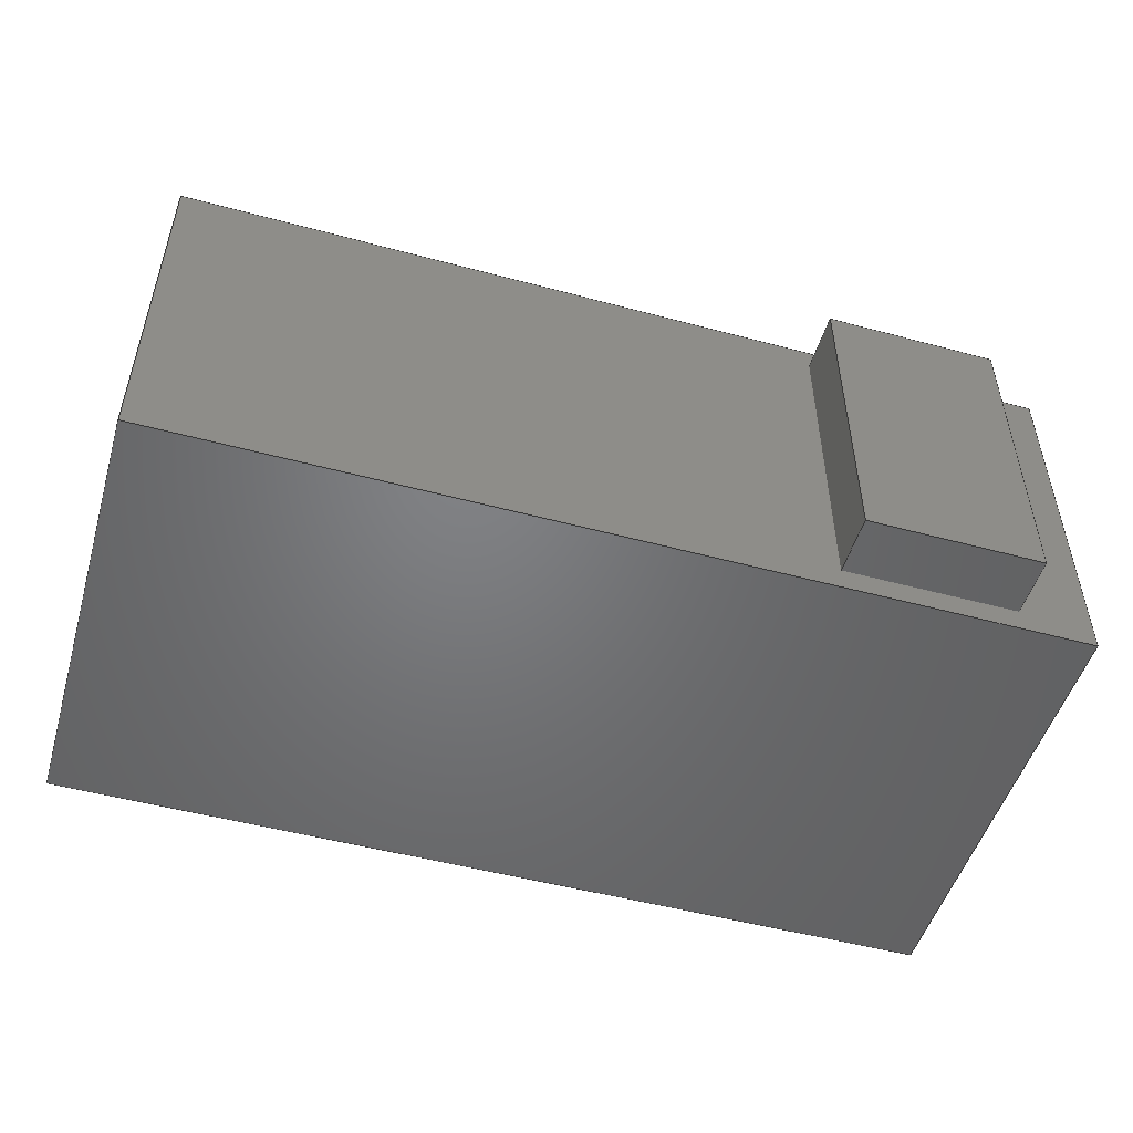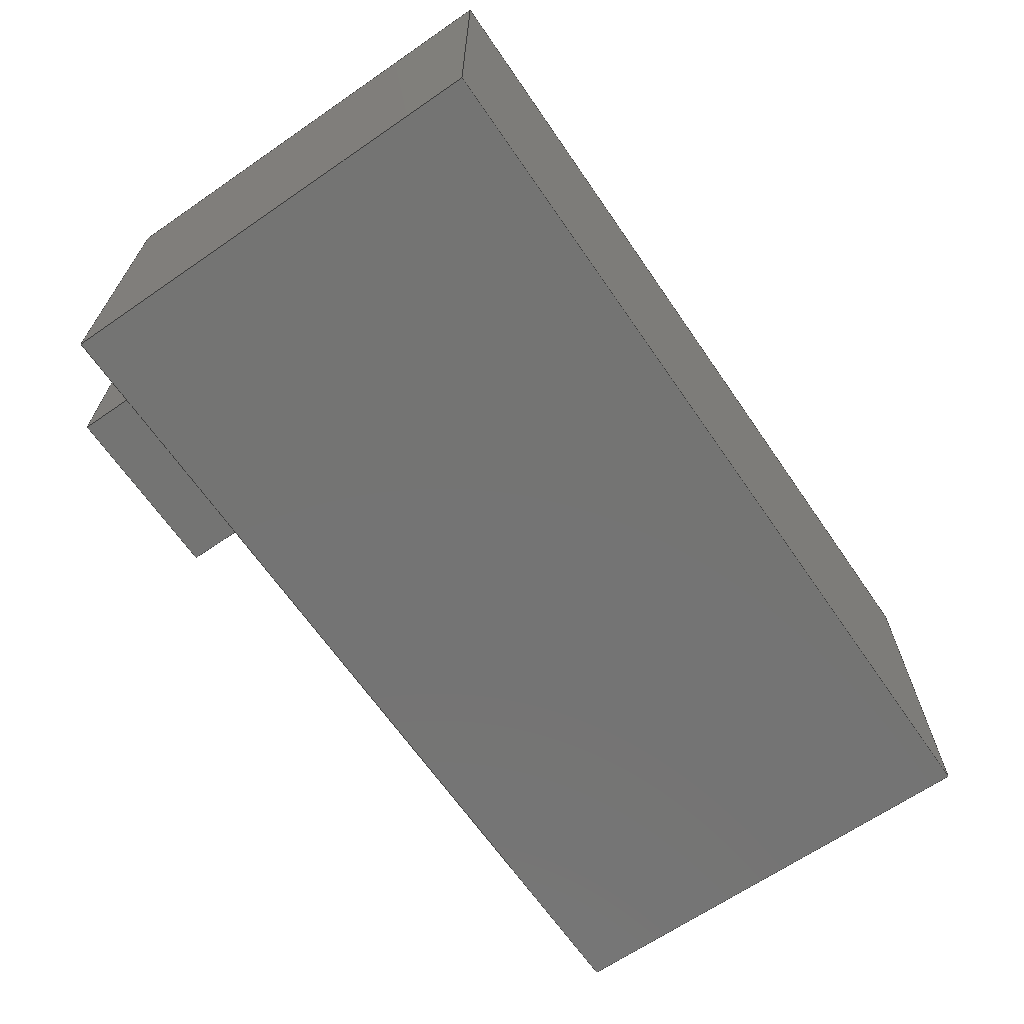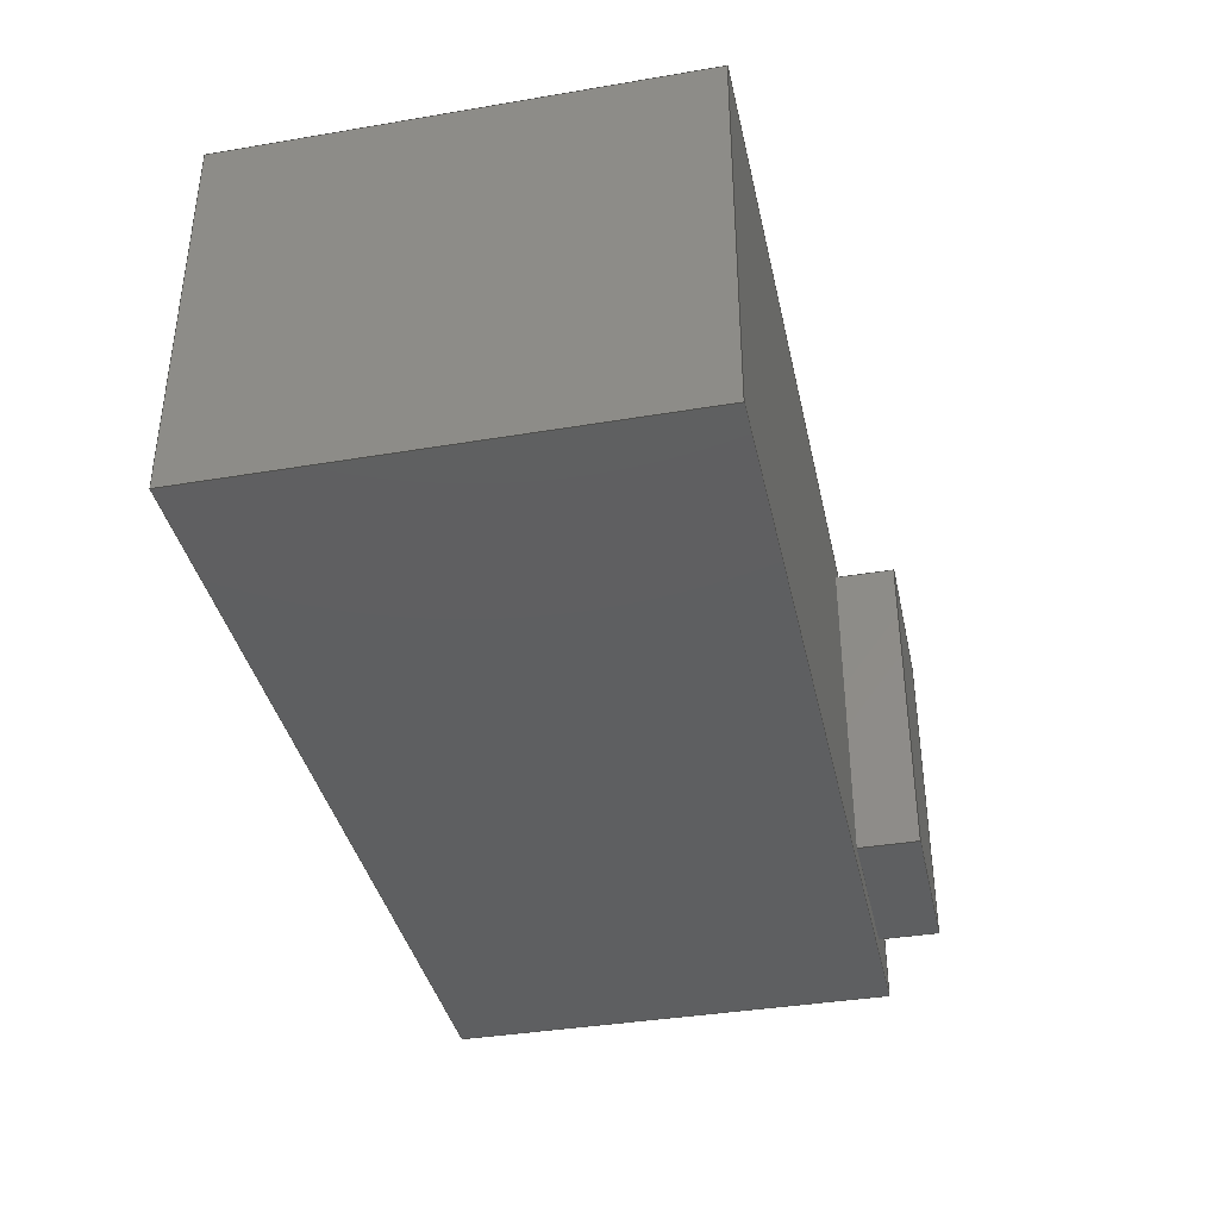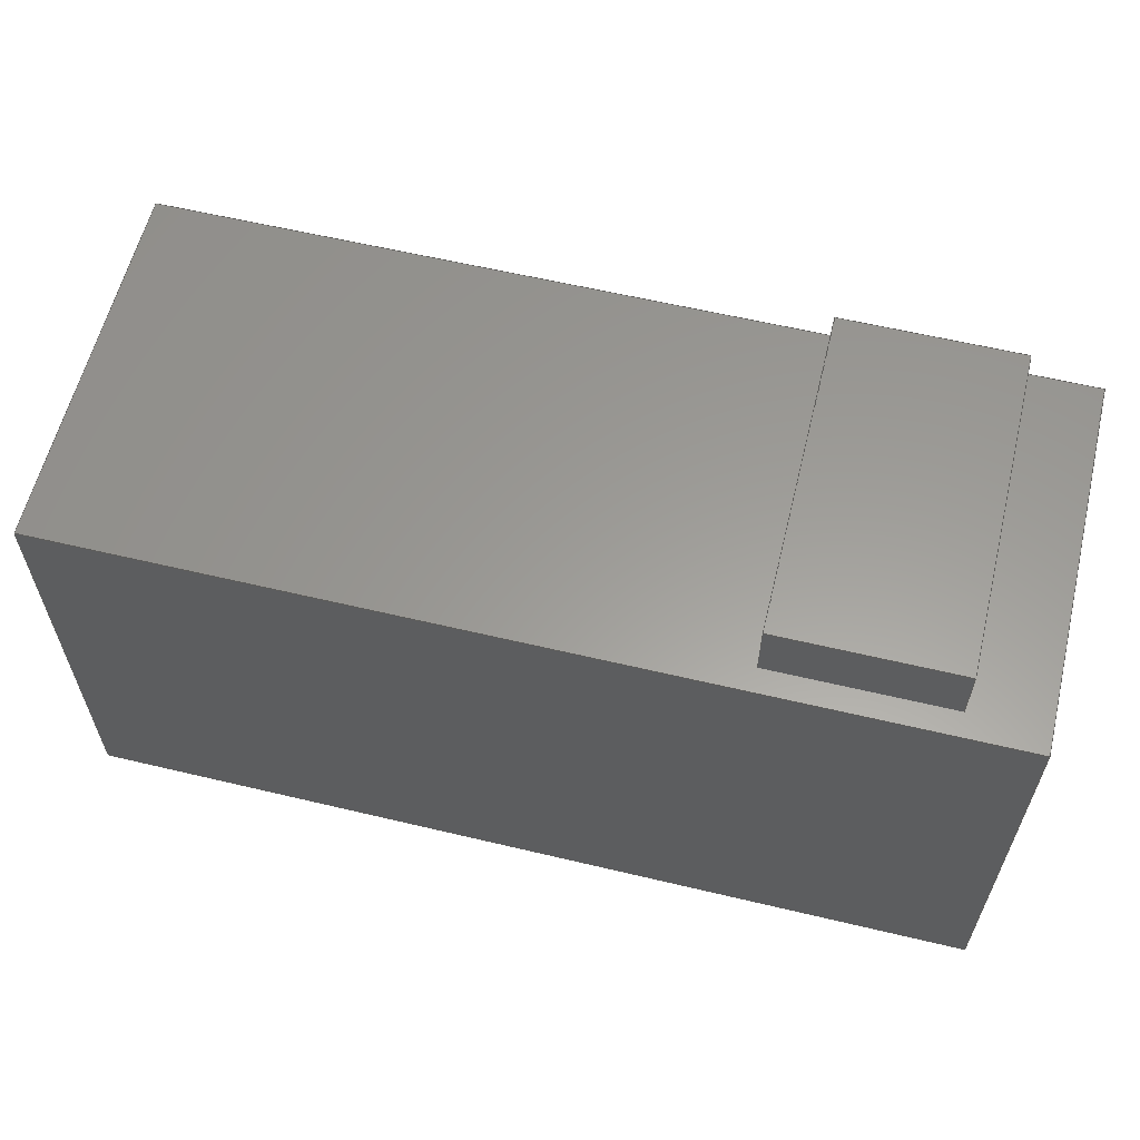
<metadata>
{"format":"step","ext":"step","renderer":"f3d","projection":"perspective","resolution":1024,"background":"white","views":[{"elev":-50.5,"azim":163.6,"up":"+Z"},{"elev":-66.2,"azim":-55.4,"up":"+Z"},{"elev":-38.0,"azim":102.1,"up":"+Z"},{"elev":60.1,"azim":-166.3,"up":"+Y"}]}
</metadata>
<code>
ISO-10303-21;
DATA;
#1=MECHANICAL_DESIGN_GEOMETRIC_PRESENTATION_REPRESENTATION('',(#6,#7,
#8,#9,#10),#320);
#2=SHAPE_REPRESENTATION_RELATIONSHIP('SRR','None',#327,#3);
#3=ADVANCED_BREP_SHAPE_REPRESENTATION('',(#4),#319);
#4=MANIFOLD_SOLID_BREP('Body1',#192);
#5=FACE_BOUND('',#32,.T.);
#6=STYLED_ITEM('',(#338),#186);
#7=STYLED_ITEM('',(#338),#187);
#8=STYLED_ITEM('',(#338),#188);
#9=STYLED_ITEM('',(#338),#190);
#10=STYLED_ITEM('',(#337),#4);
#11=FACE_OUTER_BOUND('',#22,.T.);
#12=FACE_OUTER_BOUND('',#23,.T.);
#13=FACE_OUTER_BOUND('',#24,.T.);
#14=FACE_OUTER_BOUND('',#25,.T.);
#15=FACE_OUTER_BOUND('',#26,.T.);
#16=FACE_OUTER_BOUND('',#27,.T.);
#17=FACE_OUTER_BOUND('',#28,.T.);
#18=FACE_OUTER_BOUND('',#29,.T.);
#19=FACE_OUTER_BOUND('',#30,.T.);
#20=FACE_OUTER_BOUND('',#31,.T.);
#21=FACE_OUTER_BOUND('',#33,.T.);
#22=EDGE_LOOP('',(#122,#123,#124,#125));
#23=EDGE_LOOP('',(#126,#127,#128,#129));
#24=EDGE_LOOP('',(#130,#131,#132,#133));
#25=EDGE_LOOP('',(#134,#135,#136,#137));
#26=EDGE_LOOP('',(#138,#139,#140,#141));
#27=EDGE_LOOP('',(#142,#143,#144,#145));
#28=EDGE_LOOP('',(#146,#147,#148,#149));
#29=EDGE_LOOP('',(#150,#151,#152,#153));
#30=EDGE_LOOP('',(#154,#155,#156,#157));
#31=EDGE_LOOP('',(#158,#159,#160,#161));
#32=EDGE_LOOP('',(#162,#163,#164,#165));
#33=EDGE_LOOP('',(#166,#167,#168,#169));
#34=LINE('',#269,#58);
#35=LINE('',#271,#59);
#36=LINE('',#273,#60);
#37=LINE('',#274,#61);
#38=LINE('',#277,#62);
#39=LINE('',#279,#63);
#40=LINE('',#280,#64);
#41=LINE('',#283,#65);
#42=LINE('',#285,#66);
#43=LINE('',#286,#67);
#44=LINE('',#288,#68);
#45=LINE('',#289,#69);
#46=LINE('',#294,#70);
#47=LINE('',#296,#71);
#48=LINE('',#298,#72);
#49=LINE('',#299,#73);
#50=LINE('',#302,#74);
#51=LINE('',#304,#75);
#52=LINE('',#305,#76);
#53=LINE('',#308,#77);
#54=LINE('',#310,#78);
#55=LINE('',#311,#79);
#56=LINE('',#313,#80);
#57=LINE('',#314,#81);
#58=VECTOR('',#221,1);
#59=VECTOR('',#222,1);
#60=VECTOR('',#223,1);
#61=VECTOR('',#224,1);
#62=VECTOR('',#227,1);
#63=VECTOR('',#228,1);
#64=VECTOR('',#229,1);
#65=VECTOR('',#232,1);
#66=VECTOR('',#233,1);
#67=VECTOR('',#234,1);
#68=VECTOR('',#237,1);
#69=VECTOR('',#238,1);
#70=VECTOR('',#243,1);
#71=VECTOR('',#244,1);
#72=VECTOR('',#245,1);
#73=VECTOR('',#246,1);
#74=VECTOR('',#249,1);
#75=VECTOR('',#250,1);
#76=VECTOR('',#251,1);
#77=VECTOR('',#254,1);
#78=VECTOR('',#255,1);
#79=VECTOR('',#256,1);
#80=VECTOR('',#259,1);
#81=VECTOR('',#260,1);
#82=VERTEX_POINT('',#267);
#83=VERTEX_POINT('',#268);
#84=VERTEX_POINT('',#270);
#85=VERTEX_POINT('',#272);
#86=VERTEX_POINT('',#276);
#87=VERTEX_POINT('',#278);
#88=VERTEX_POINT('',#282);
#89=VERTEX_POINT('',#284);
#90=VERTEX_POINT('',#292);
#91=VERTEX_POINT('',#293);
#92=VERTEX_POINT('',#295);
#93=VERTEX_POINT('',#297);
#94=VERTEX_POINT('',#301);
#95=VERTEX_POINT('',#303);
#96=VERTEX_POINT('',#307);
#97=VERTEX_POINT('',#309);
#98=EDGE_CURVE('',#82,#83,#34,.T.);
#99=EDGE_CURVE('',#82,#84,#35,.T.);
#100=EDGE_CURVE('',#85,#84,#36,.T.);
#101=EDGE_CURVE('',#83,#85,#37,.T.);
#102=EDGE_CURVE('',#83,#86,#38,.T.);
#103=EDGE_CURVE('',#87,#85,#39,.T.);
#104=EDGE_CURVE('',#86,#87,#40,.T.);
#105=EDGE_CURVE('',#86,#88,#41,.T.);
#106=EDGE_CURVE('',#89,#87,#42,.T.);
#107=EDGE_CURVE('',#88,#89,#43,.T.);
#108=EDGE_CURVE('',#88,#82,#44,.T.);
#109=EDGE_CURVE('',#84,#89,#45,.T.);
#110=EDGE_CURVE('',#90,#91,#46,.T.);
#111=EDGE_CURVE('',#90,#92,#47,.T.);
#112=EDGE_CURVE('',#93,#92,#48,.T.);
#113=EDGE_CURVE('',#91,#93,#49,.T.);
#114=EDGE_CURVE('',#91,#94,#50,.T.);
#115=EDGE_CURVE('',#95,#93,#51,.T.);
#116=EDGE_CURVE('',#94,#95,#52,.T.);
#117=EDGE_CURVE('',#94,#96,#53,.T.);
#118=EDGE_CURVE('',#97,#95,#54,.T.);
#119=EDGE_CURVE('',#96,#97,#55,.T.);
#120=EDGE_CURVE('',#96,#90,#56,.T.);
#121=EDGE_CURVE('',#92,#97,#57,.T.);
#122=ORIENTED_EDGE('',*,*,#98,.F.);
#123=ORIENTED_EDGE('',*,*,#99,.T.);
#124=ORIENTED_EDGE('',*,*,#100,.F.);
#125=ORIENTED_EDGE('',*,*,#101,.F.);
#126=ORIENTED_EDGE('',*,*,#102,.F.);
#127=ORIENTED_EDGE('',*,*,#101,.T.);
#128=ORIENTED_EDGE('',*,*,#103,.F.);
#129=ORIENTED_EDGE('',*,*,#104,.F.);
#130=ORIENTED_EDGE('',*,*,#105,.F.);
#131=ORIENTED_EDGE('',*,*,#104,.T.);
#132=ORIENTED_EDGE('',*,*,#106,.F.);
#133=ORIENTED_EDGE('',*,*,#107,.F.);
#134=ORIENTED_EDGE('',*,*,#108,.F.);
#135=ORIENTED_EDGE('',*,*,#107,.T.);
#136=ORIENTED_EDGE('',*,*,#109,.F.);
#137=ORIENTED_EDGE('',*,*,#99,.F.);
#138=ORIENTED_EDGE('',*,*,#109,.T.);
#139=ORIENTED_EDGE('',*,*,#106,.T.);
#140=ORIENTED_EDGE('',*,*,#103,.T.);
#141=ORIENTED_EDGE('',*,*,#100,.T.);
#142=ORIENTED_EDGE('',*,*,#110,.F.);
#143=ORIENTED_EDGE('',*,*,#111,.T.);
#144=ORIENTED_EDGE('',*,*,#112,.F.);
#145=ORIENTED_EDGE('',*,*,#113,.F.);
#146=ORIENTED_EDGE('',*,*,#114,.F.);
#147=ORIENTED_EDGE('',*,*,#113,.T.);
#148=ORIENTED_EDGE('',*,*,#115,.F.);
#149=ORIENTED_EDGE('',*,*,#116,.F.);
#150=ORIENTED_EDGE('',*,*,#117,.F.);
#151=ORIENTED_EDGE('',*,*,#116,.T.);
#152=ORIENTED_EDGE('',*,*,#118,.F.);
#153=ORIENTED_EDGE('',*,*,#119,.F.);
#154=ORIENTED_EDGE('',*,*,#120,.F.);
#155=ORIENTED_EDGE('',*,*,#119,.T.);
#156=ORIENTED_EDGE('',*,*,#121,.F.);
#157=ORIENTED_EDGE('',*,*,#111,.F.);
#158=ORIENTED_EDGE('',*,*,#121,.T.);
#159=ORIENTED_EDGE('',*,*,#118,.T.);
#160=ORIENTED_EDGE('',*,*,#115,.T.);
#161=ORIENTED_EDGE('',*,*,#112,.T.);
#162=ORIENTED_EDGE('',*,*,#98,.T.);
#163=ORIENTED_EDGE('',*,*,#102,.T.);
#164=ORIENTED_EDGE('',*,*,#105,.T.);
#165=ORIENTED_EDGE('',*,*,#108,.T.);
#166=ORIENTED_EDGE('',*,*,#120,.T.);
#167=ORIENTED_EDGE('',*,*,#110,.T.);
#168=ORIENTED_EDGE('',*,*,#114,.T.);
#169=ORIENTED_EDGE('',*,*,#117,.T.);
#170=PLANE('',#206);
#171=PLANE('',#207);
#172=PLANE('',#208);
#173=PLANE('',#209);
#174=PLANE('',#210);
#175=PLANE('',#211);
#176=PLANE('',#212);
#177=PLANE('',#213);
#178=PLANE('',#214);
#179=PLANE('',#215);
#180=PLANE('',#216);
#181=ADVANCED_FACE('',(#11),#170,.T.);
#182=ADVANCED_FACE('',(#12),#171,.T.);
#183=ADVANCED_FACE('',(#13),#172,.T.);
#184=ADVANCED_FACE('',(#14),#173,.T.);
#185=ADVANCED_FACE('',(#15),#174,.T.);
#186=ADVANCED_FACE('',(#16),#175,.T.);
#187=ADVANCED_FACE('',(#17),#176,.T.);
#188=ADVANCED_FACE('',(#18),#177,.T.);
#189=ADVANCED_FACE('',(#19),#178,.T.);
#190=ADVANCED_FACE('',(#20,#5),#179,.T.);
#191=ADVANCED_FACE('',(#21),#180,.F.);
#192=CLOSED_SHELL('',(#181,#182,#183,#184,#185,#186,#187,#188,#189,#190,
#191));
#193=DERIVED_UNIT_ELEMENT(#195,1);
#194=DERIVED_UNIT_ELEMENT(#322,3);
#195=(
MASS_UNIT()
NAMED_UNIT(*)
SI_UNIT(.KILO.,.GRAM.)
);
#196=DERIVED_UNIT((#193,#194));
#197=MEASURE_REPRESENTATION_ITEM('density measure',
POSITIVE_RATIO_MEASURE(7850),#196);
#198=PROPERTY_DEFINITION_REPRESENTATION(#203,#200);
#199=PROPERTY_DEFINITION_REPRESENTATION(#204,#201);
#200=REPRESENTATION('material name',(#202),#319);
#201=REPRESENTATION('density',(#197),#319);
#202=DESCRIPTIVE_REPRESENTATION_ITEM('Steel','Steel');
#203=PROPERTY_DEFINITION('material property','material name',#329);
#204=PROPERTY_DEFINITION('material property','density of part',#329);
#205=AXIS2_PLACEMENT_3D('placement',#265,#217,#218);
#206=AXIS2_PLACEMENT_3D('',#266,#219,#220);
#207=AXIS2_PLACEMENT_3D('',#275,#225,#226);
#208=AXIS2_PLACEMENT_3D('',#281,#230,#231);
#209=AXIS2_PLACEMENT_3D('',#287,#235,#236);
#210=AXIS2_PLACEMENT_3D('',#290,#239,#240);
#211=AXIS2_PLACEMENT_3D('',#291,#241,#242);
#212=AXIS2_PLACEMENT_3D('',#300,#247,#248);
#213=AXIS2_PLACEMENT_3D('',#306,#252,#253);
#214=AXIS2_PLACEMENT_3D('',#312,#257,#258);
#215=AXIS2_PLACEMENT_3D('',#315,#261,#262);
#216=AXIS2_PLACEMENT_3D('',#316,#263,#264);
#217=DIRECTION('axis',(0,0,1));
#218=DIRECTION('refdir',(1,0,0));
#219=DIRECTION('center_axis',(-1,0,0));
#220=DIRECTION('ref_axis',(0,0,1));
#221=DIRECTION('',(0,0,-1));
#222=DIRECTION('',(0,1,0));
#223=DIRECTION('',(0,0,1));
#224=DIRECTION('',(0,1,0));
#225=DIRECTION('center_axis',(0,0,-1));
#226=DIRECTION('ref_axis',(-1,0,0));
#227=DIRECTION('',(1,0,0));
#228=DIRECTION('',(-1,0,0));
#229=DIRECTION('',(0,1,0));
#230=DIRECTION('center_axis',(1,0,0));
#231=DIRECTION('ref_axis',(0,0,-1));
#232=DIRECTION('',(0,0,1));
#233=DIRECTION('',(0,0,-1));
#234=DIRECTION('',(0,1,0));
#235=DIRECTION('center_axis',(0,0,1));
#236=DIRECTION('ref_axis',(1,0,0));
#237=DIRECTION('',(-1,0,0));
#238=DIRECTION('',(1,0,0));
#239=DIRECTION('center_axis',(0,1,0));
#240=DIRECTION('ref_axis',(0,0,1));
#241=DIRECTION('center_axis',(0,0,1));
#242=DIRECTION('ref_axis',(1,0,0));
#243=DIRECTION('',(-1,0,0));
#244=DIRECTION('',(0,1,0));
#245=DIRECTION('',(1,0,0));
#246=DIRECTION('',(0,1,0));
#247=DIRECTION('center_axis',(-1,0,0));
#248=DIRECTION('ref_axis',(0,0,1));
#249=DIRECTION('',(0,0,-1));
#250=DIRECTION('',(0,0,1));
#251=DIRECTION('',(0,1,0));
#252=DIRECTION('center_axis',(-7.401e-17,0,-1));
#253=DIRECTION('ref_axis',(-1,0,7.401e-17));
#254=DIRECTION('',(1,0,-7.401e-17));
#255=DIRECTION('',(-1,0,7.401e-17));
#256=DIRECTION('',(0,1,0));
#257=DIRECTION('center_axis',(1,0,0));
#258=DIRECTION('ref_axis',(0,0,-1));
#259=DIRECTION('',(0,0,1));
#260=DIRECTION('',(0,0,-1));
#261=DIRECTION('center_axis',(0,1,0));
#262=DIRECTION('ref_axis',(0,0,1));
#263=DIRECTION('center_axis',(0,1,0));
#264=DIRECTION('ref_axis',(1,0,0));
#265=CARTESIAN_POINT('',(0,0,0));
#266=CARTESIAN_POINT('Origin',(0.4948,3,-2.339));
#267=CARTESIAN_POINT('',(0.4948,3,-0.1609));
#268=CARTESIAN_POINT('',(0.4948,3,-2.339));
#269=CARTESIAN_POINT('',(0.4948,3,-1.795));
#270=CARTESIAN_POINT('',(0.4948,3.4,-0.1609));
#271=CARTESIAN_POINT('',(0.4948,3,-0.1609));
#272=CARTESIAN_POINT('',(0.4948,3.4,-2.339));
#273=CARTESIAN_POINT('',(0.4948,3.4,-0.1609));
#274=CARTESIAN_POINT('',(0.4948,3,-2.339));
#275=CARTESIAN_POINT('Origin',(1.657,3,-2.339));
#276=CARTESIAN_POINT('',(1.657,3,-2.339));
#277=CARTESIAN_POINT('',(2.329,3,-2.339));
#278=CARTESIAN_POINT('',(1.657,3.4,-2.339));
#279=CARTESIAN_POINT('',(0.4948,3.4,-2.339));
#280=CARTESIAN_POINT('',(1.657,3,-2.339));
#281=CARTESIAN_POINT('Origin',(1.657,3,-0.1609));
#282=CARTESIAN_POINT('',(1.657,3,-0.1609));
#283=CARTESIAN_POINT('',(1.657,3,-0.7054));
#284=CARTESIAN_POINT('',(1.657,3.4,-0.1609));
#285=CARTESIAN_POINT('',(1.657,3.4,-2.339));
#286=CARTESIAN_POINT('',(1.657,3,-0.1609));
#287=CARTESIAN_POINT('Origin',(0.4948,3,-0.1609));
#288=CARTESIAN_POINT('',(1.747,3,-0.1609));
#289=CARTESIAN_POINT('',(1.657,3.4,-0.1609));
#290=CARTESIAN_POINT('Origin',(1.076,3.4,-1.25));
#291=CARTESIAN_POINT('Origin',(0,0,0));
#292=CARTESIAN_POINT('',(6,0,0));
#293=CARTESIAN_POINT('',(0,0,0));
#294=CARTESIAN_POINT('',(6,0,0));
#295=CARTESIAN_POINT('',(6,3,0));
#296=CARTESIAN_POINT('',(6,0,0));
#297=CARTESIAN_POINT('',(0,3,0));
#298=CARTESIAN_POINT('',(6,3,0));
#299=CARTESIAN_POINT('',(0,0,0));
#300=CARTESIAN_POINT('Origin',(0,0,-2.5));
#301=CARTESIAN_POINT('',(0,0,-2.5));
#302=CARTESIAN_POINT('',(0,0,0));
#303=CARTESIAN_POINT('',(0,3,-2.5));
#304=CARTESIAN_POINT('',(0,3,0));
#305=CARTESIAN_POINT('',(0,0,-2.5));
#306=CARTESIAN_POINT('Origin',(6,0,-2.5));
#307=CARTESIAN_POINT('',(6,0,-2.5));
#308=CARTESIAN_POINT('',(0,0,-2.5));
#309=CARTESIAN_POINT('',(6,3,-2.5));
#310=CARTESIAN_POINT('',(0,3,-2.5));
#311=CARTESIAN_POINT('',(6,0,-2.5));
#312=CARTESIAN_POINT('Origin',(6,0,0));
#313=CARTESIAN_POINT('',(6,0,-2.5));
#314=CARTESIAN_POINT('',(6,3,-2.5));
#315=CARTESIAN_POINT('Origin',(3,3,-1.25));
#316=CARTESIAN_POINT('Origin',(3,0,-1.25));
#317=UNCERTAINTY_MEASURE_WITH_UNIT(LENGTH_MEASURE(0.001),#321,
'DISTANCE_ACCURACY_VALUE',
'Maximum model space distance between geometric entities at asserted c
onnectivities');
#318=UNCERTAINTY_MEASURE_WITH_UNIT(LENGTH_MEASURE(0.001),#321,
'DISTANCE_ACCURACY_VALUE',
'Maximum model space distance between geometric entities at asserted c
onnectivities');
#319=(
GEOMETRIC_REPRESENTATION_CONTEXT(3)
GLOBAL_UNCERTAINTY_ASSIGNED_CONTEXT((#317))
GLOBAL_UNIT_ASSIGNED_CONTEXT((#321,#323,#324))
REPRESENTATION_CONTEXT('','3D')
);
#320=(
GEOMETRIC_REPRESENTATION_CONTEXT(3)
GLOBAL_UNCERTAINTY_ASSIGNED_CONTEXT((#318))
GLOBAL_UNIT_ASSIGNED_CONTEXT((#321,#323,#324))
REPRESENTATION_CONTEXT('','3D')
);
#321=(
LENGTH_UNIT()
NAMED_UNIT(*)
SI_UNIT(.CENTI.,.METRE.)
);
#322=(
LENGTH_UNIT()
NAMED_UNIT(*)
SI_UNIT($,.METRE.)
);
#323=(
NAMED_UNIT(*)
PLANE_ANGLE_UNIT()
SI_UNIT($,.RADIAN.)
);
#324=(
NAMED_UNIT(*)
SI_UNIT($,.STERADIAN.)
SOLID_ANGLE_UNIT()
);
#325=SHAPE_DEFINITION_REPRESENTATION(#326,#327);
#326=PRODUCT_DEFINITION_SHAPE('',$,#329);
#327=SHAPE_REPRESENTATION('',(#205),#319);
#328=PRODUCT_DEFINITION_CONTEXT('part definition',#333,'design');
#329=PRODUCT_DEFINITION('Untitled','Untitled',#330,#328);
#330=PRODUCT_DEFINITION_FORMATION('',$,#335);
#331=PRODUCT_RELATED_PRODUCT_CATEGORY('Untitled','Untitled',(#335));
#332=APPLICATION_PROTOCOL_DEFINITION('international standard',
'automotive_design',2009,#333);
#333=APPLICATION_CONTEXT(
'Core Data for Automotive Mechanical Design Process');
#334=PRODUCT_CONTEXT('part definition',#333,'mechanical');
#335=PRODUCT('Untitled','Untitled',$,(#334));
#336=PRESENTATION_STYLE_ASSIGNMENT((#339));
#337=PRESENTATION_STYLE_ASSIGNMENT((#340));
#338=PRESENTATION_STYLE_ASSIGNMENT((#341));
#339=SURFACE_STYLE_USAGE(.BOTH.,#342);
#340=SURFACE_STYLE_USAGE(.BOTH.,#343);
#341=SURFACE_STYLE_USAGE(.BOTH.,#344);
#342=SURFACE_SIDE_STYLE('',(#345));
#343=SURFACE_SIDE_STYLE('',(#346));
#344=SURFACE_SIDE_STYLE('',(#347));
#345=SURFACE_STYLE_FILL_AREA(#348);
#346=SURFACE_STYLE_FILL_AREA(#349);
#347=SURFACE_STYLE_FILL_AREA(#350);
#348=FILL_AREA_STYLE('Steel - Satin',(#351));
#349=FILL_AREA_STYLE('Plastic - Glossy (Black)',(#352));
#350=FILL_AREA_STYLE('Plastic - Glossy (Blue)',(#353));
#351=FILL_AREA_STYLE_COLOUR('Steel - Satin',#354);
#352=FILL_AREA_STYLE_COLOUR('Plastic - Glossy (Black)',#355);
#353=FILL_AREA_STYLE_COLOUR('Plastic - Glossy (Blue)',#356);
#354=COLOUR_RGB('Steel - Satin',0.6275,0.6275,0.6275);
#355=COLOUR_RGB('Plastic - Glossy (Black)',0.09804,0.09804,
0.09804);
#356=COLOUR_RGB('Plastic - Glossy (Blue)',0.1882,0.2314,
0.5882);
ENDSEC;
END-ISO-10303-21;

</code>
